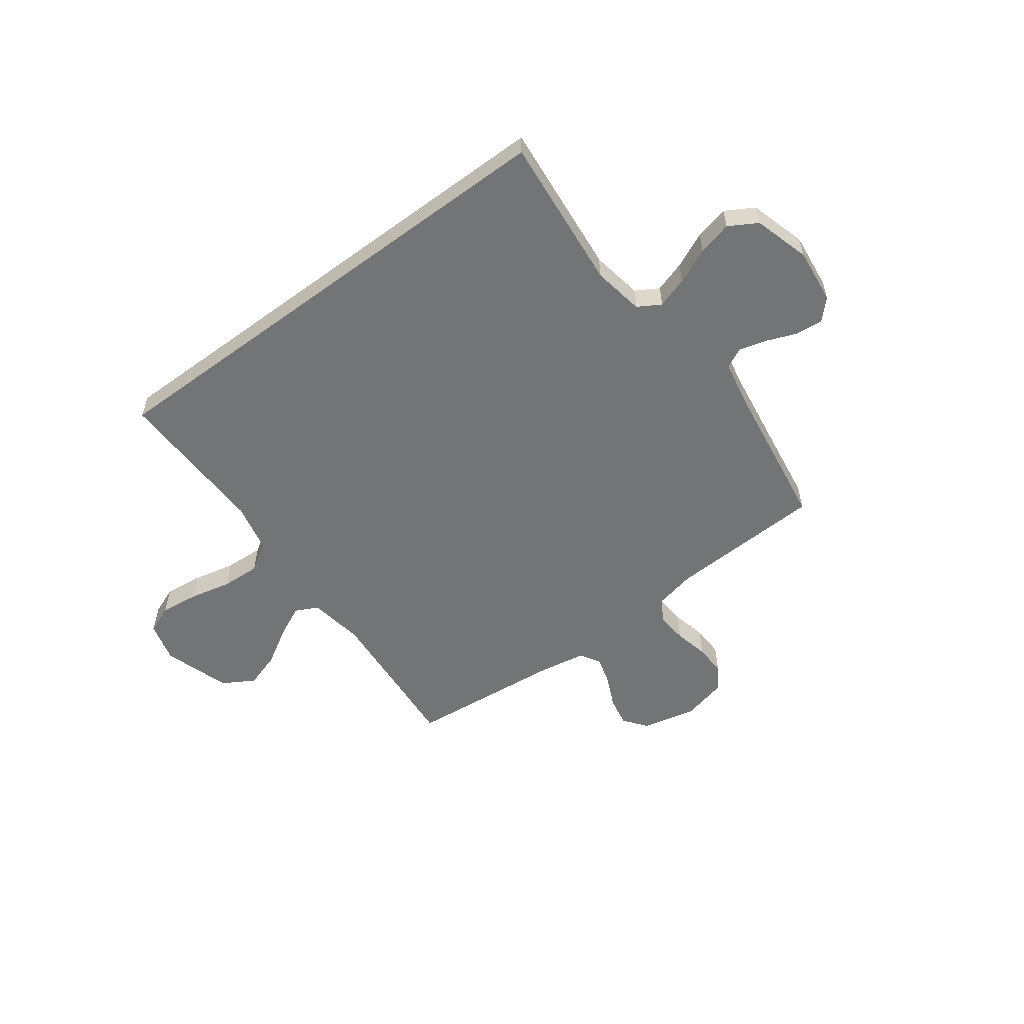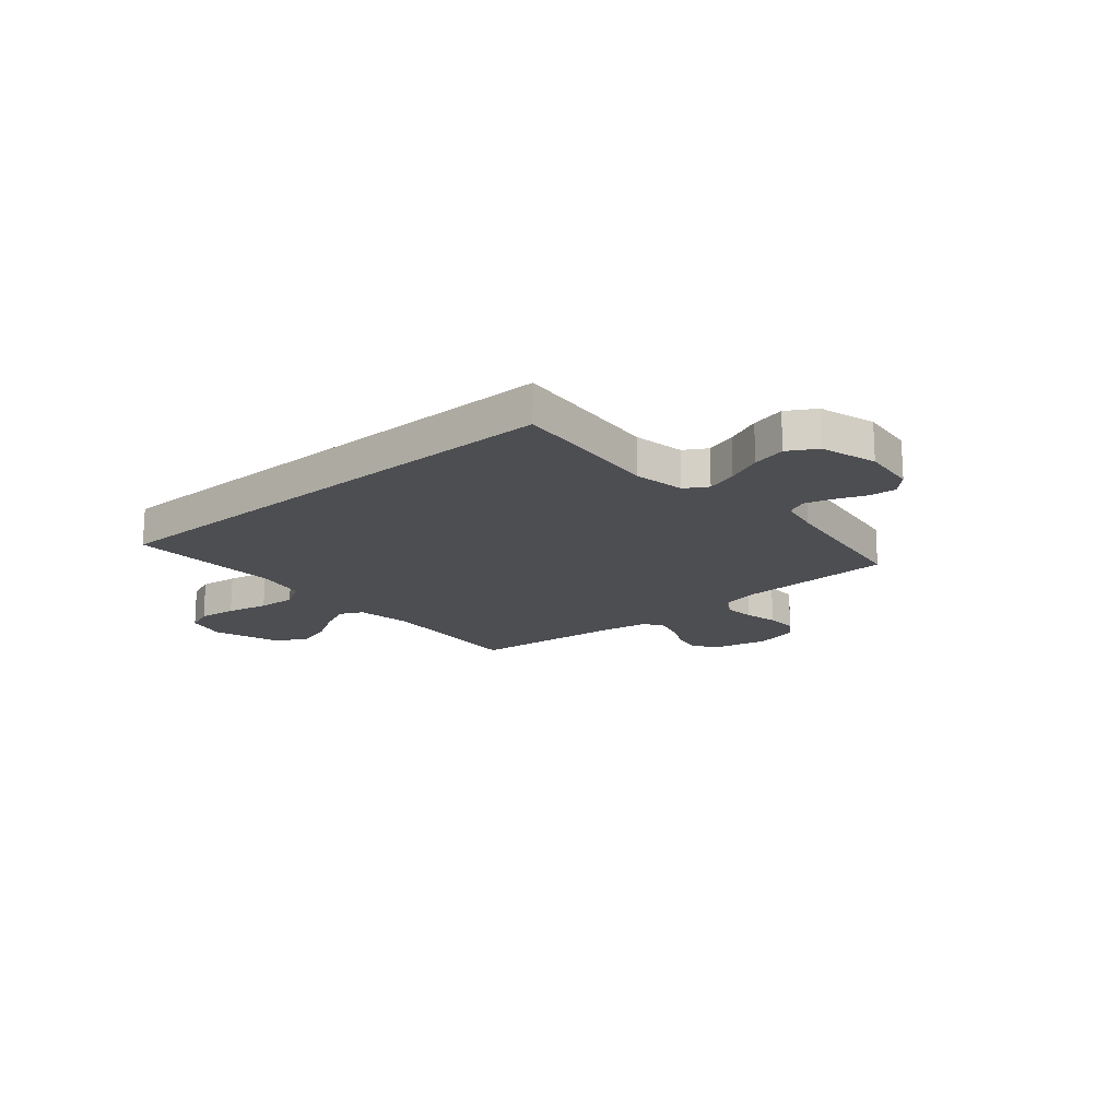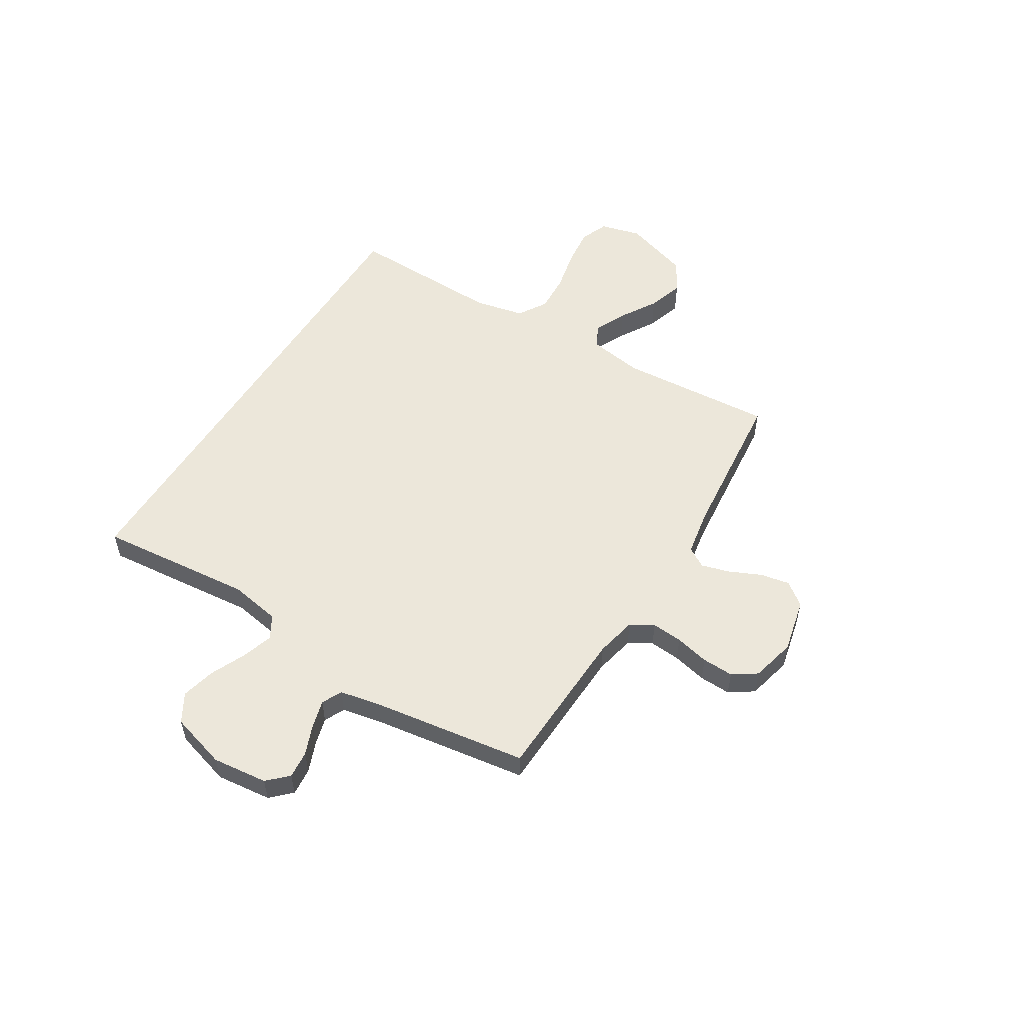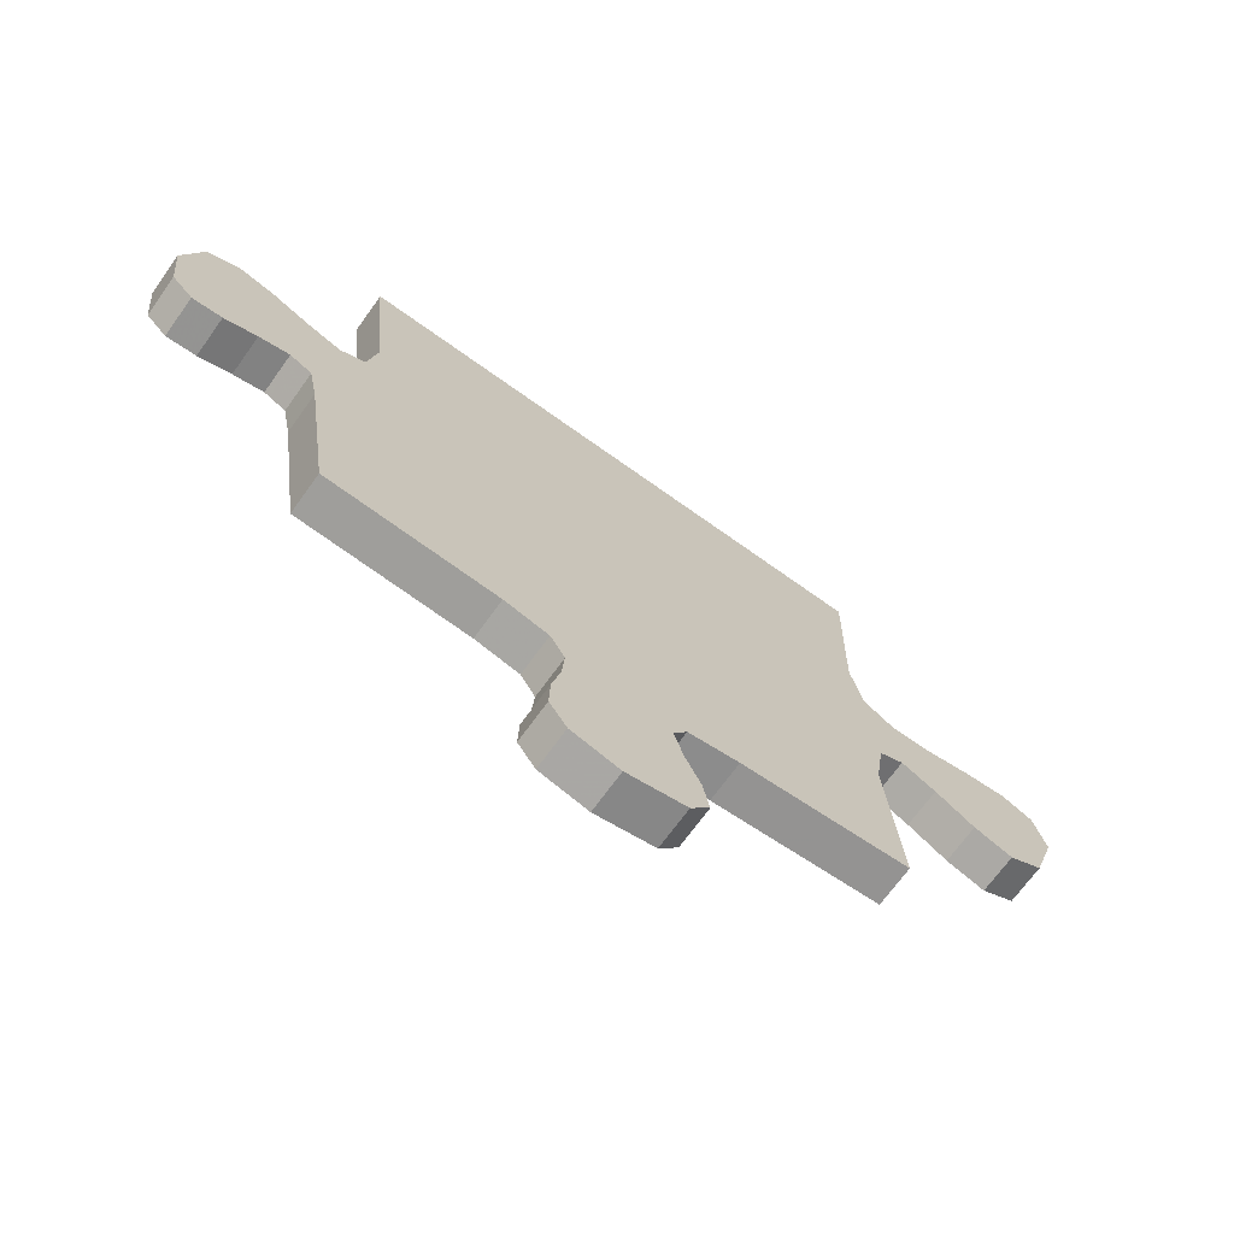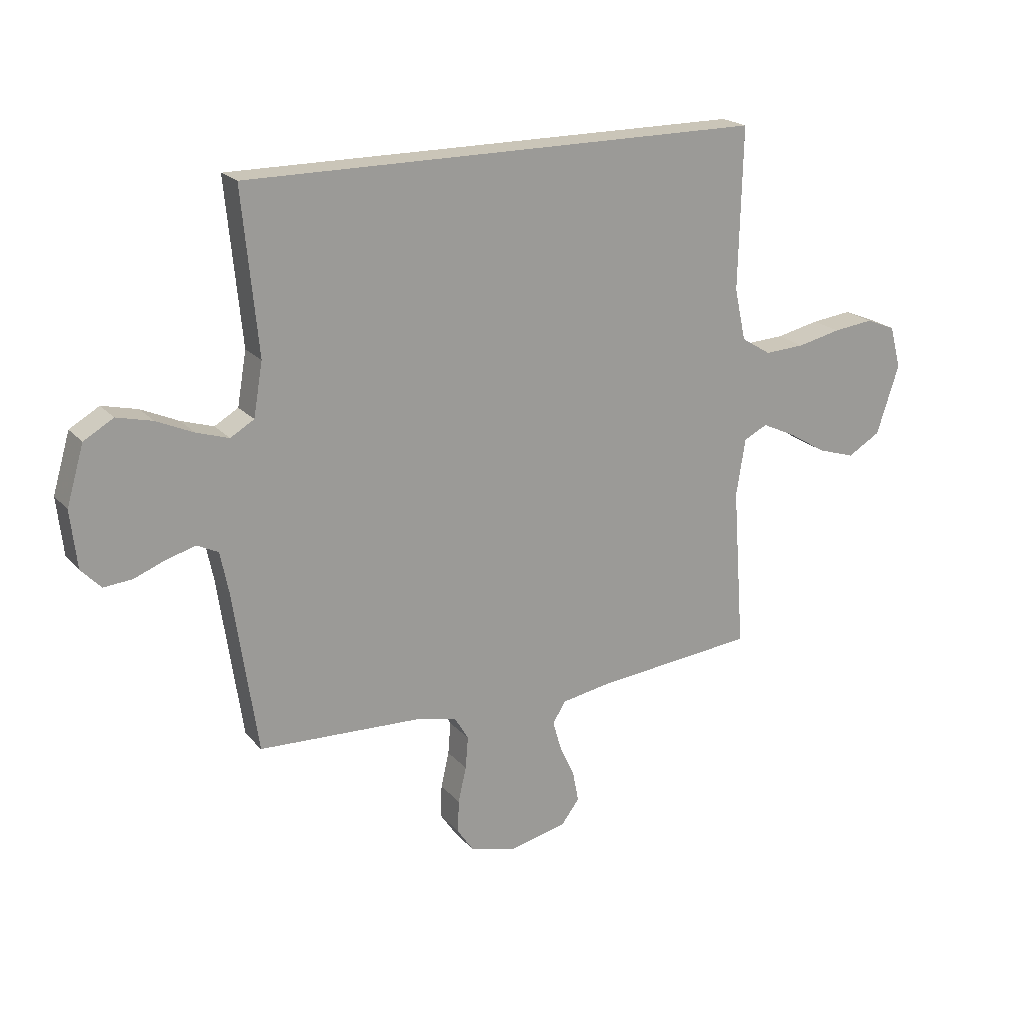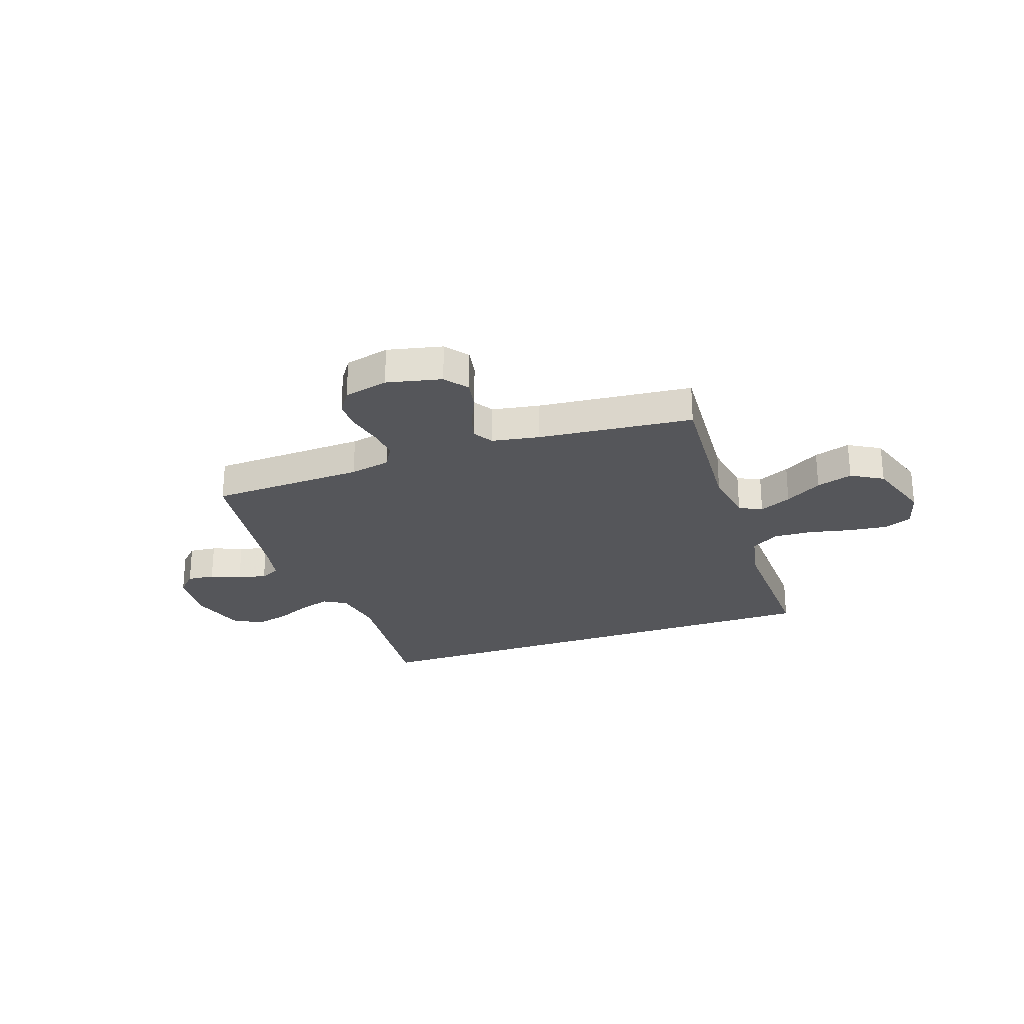
<metadata>
{"format":"obj","ext":"obj","renderer":"f3d","projection":"perspective","resolution":1024,"background":"white","views":[{"elev":-56.2,"azim":36.6,"up":"+Y"},{"elev":-17.1,"azim":40.7,"up":"+Y"},{"elev":54.0,"azim":121.7,"up":"+Y"},{"elev":-69.7,"azim":144.3,"up":"+Z"},{"elev":20.4,"azim":151.4,"up":"+Z"},{"elev":-25.8,"azim":-160.7,"up":"+Y"}]}
</metadata>
<code>
v 0.5 0.07 -0.5
v 0.2 0.07 -0.512
v 0.121 0.07 -0.529
v 0.095 0.07 -0.573
v 0.1 0.07 -0.633
v 0.115 0.07 -0.699
v 0.117 0.07 -0.76
v 0.086 0.07 -0.806
v 0 0.07 -0.827
v -0.106 0.07 -0.803
v -0.14 0.07 -0.758
v -0.129 0.07 -0.701
v -0.101 0.07 -0.64
v -0.085 0.07 -0.585
v -0.109 0.07 -0.546
v -0.2 0.07 -0.53
v -0.5 0.07 -0.5
v -0.478 0.07 -0.2
v -0.495 0.07 -0.093
v -0.539 0.07 -0.071
v -0.601 0.07 -0.1
v -0.672 0.07 -0.143
v -0.742 0.07 -0.165
v -0.803 0.07 -0.129
v -0.845 0.07 0
v -0.824 0.07 0.079
v -0.769 0.07 0.101
v -0.694 0.07 0.092
v -0.613 0.07 0.074
v -0.538 0.07 0.07
v -0.483 0.07 0.104
v -0.462 0.07 0.2
v -0.469 0.07 0.5
v 0.499 0.07 0.5
v 0.47 0.07 0.2
v 0.487 0.07 0.101
v 0.531 0.07 0.075
v 0.591 0.07 0.094
v 0.66 0.07 0.125
v 0.726 0.07 0.141
v 0.781 0.07 0.109
v 0.813 0.07 0
v 0.801 0.07 -0.107
v 0.764 0.07 -0.145
v 0.711 0.07 -0.14
v 0.653 0.07 -0.117
v 0.599 0.07 -0.102
v 0.56 0.07 -0.121
v 0.544 0.07 -0.2
v 0.5 0 -0.5
v 0.2 0 -0.512
v 0.121 0 -0.529
v 0.095 0 -0.573
v 0.1 0 -0.633
v 0.115 0 -0.699
v 0.117 0 -0.76
v 0.086 0 -0.806
v 0 0 -0.827
v -0.106 0 -0.803
v -0.14 0 -0.758
v -0.129 0 -0.701
v -0.101 0 -0.64
v -0.085 0 -0.585
v -0.109 0 -0.546
v -0.2 0 -0.53
v -0.5 0 -0.5
v -0.478 0 -0.2
v -0.495 0 -0.093
v -0.539 0 -0.071
v -0.601 0 -0.1
v -0.672 0 -0.143
v -0.742 0 -0.165
v -0.803 0 -0.129
v -0.845 0 0
v -0.824 0 0.079
v -0.769 0 0.101
v -0.694 0 0.092
v -0.613 0 0.074
v -0.538 0 0.07
v -0.483 0 0.104
v -0.462 0 0.2
v -0.469 0 0.5
v 0.499 0 0.5
v 0.47 0 0.2
v 0.487 0 0.101
v 0.531 0 0.075
v 0.591 0 0.094
v 0.66 0 0.125
v 0.726 0 0.141
v 0.781 0 0.109
v 0.813 0 0
v 0.801 0 -0.107
v 0.764 0 -0.145
v 0.711 0 -0.14
v 0.653 0 -0.117
v 0.599 0 -0.102
v 0.56 0 -0.121
v 0.544 0 -0.2
f 44 45 46
f 43 44 46
f 42 43 46
f 41 42 46
f 40 41 46
f 39 40 46
f 38 39 46
f 37 38 46 47
f 36 37 47 48
f 32 33 34 35
f 31 32 35 36
f 36 48 49
f 31 36 49
f 30 31 49
f 27 28 29
f 26 27 29
f 25 26 29
f 24 25 29
f 23 24 29
f 22 23 29
f 21 22 29
f 20 21 29 30
f 16 17 18
f 15 16 18 19
f 11 12 13
f 10 11 13
f 9 10 13
f 8 9 13
f 7 8 13
f 6 7 13
f 5 6 13
f 4 5 13 14
f 3 4 14 15
f 30 49 1 2
f 19 20 30
f 15 19 30
f 3 15 30
f 2 3 30
f 95 94 93
f 95 93 92
f 95 92 91
f 95 91 90
f 95 90 89
f 95 89 88
f 95 88 87
f 96 95 87 86
f 97 96 86 85
f 84 83 82 81
f 85 84 81 80
f 98 97 85
f 98 85 80
f 98 80 79
f 78 77 76
f 78 76 75
f 78 75 74
f 78 74 73
f 78 73 72
f 78 72 71
f 78 71 70
f 79 78 70 69
f 67 66 65
f 68 67 65 64
f 62 61 60
f 62 60 59
f 62 59 58
f 62 58 57
f 62 57 56
f 62 56 55
f 62 55 54
f 63 62 54 53
f 64 63 53 52
f 51 50 98 79
f 79 69 68
f 79 68 64
f 79 64 52
f 79 52 51
f 1 50 51 2
f 2 51 52 3
f 3 52 53 4
f 4 53 54 5
f 5 54 55 6
f 6 55 56 7
f 7 56 57 8
f 8 57 58 9
f 9 58 59 10
f 10 59 60 11
f 11 60 61 12
f 12 61 62 13
f 13 62 63 14
f 14 63 64 15
f 15 64 65 16
f 16 65 66 17
f 17 66 67 18
f 18 67 68 19
f 19 68 69 20
f 20 69 70 21
f 21 70 71 22
f 22 71 72 23
f 23 72 73 24
f 24 73 74 25
f 25 74 75 26
f 26 75 76 27
f 27 76 77 28
f 28 77 78 29
f 29 78 79 30
f 30 79 80 31
f 31 80 81 32
f 32 81 82 33
f 33 82 83 34
f 34 83 84 35
f 35 84 85 36
f 36 85 86 37
f 37 86 87 38
f 38 87 88 39
f 39 88 89 40
f 40 89 90 41
f 41 90 91 42
f 42 91 92 43
f 43 92 93 44
f 44 93 94 45
f 45 94 95 46
f 46 95 96 47
f 47 96 97 48
f 48 97 98 49
f 49 98 50 1

</code>
